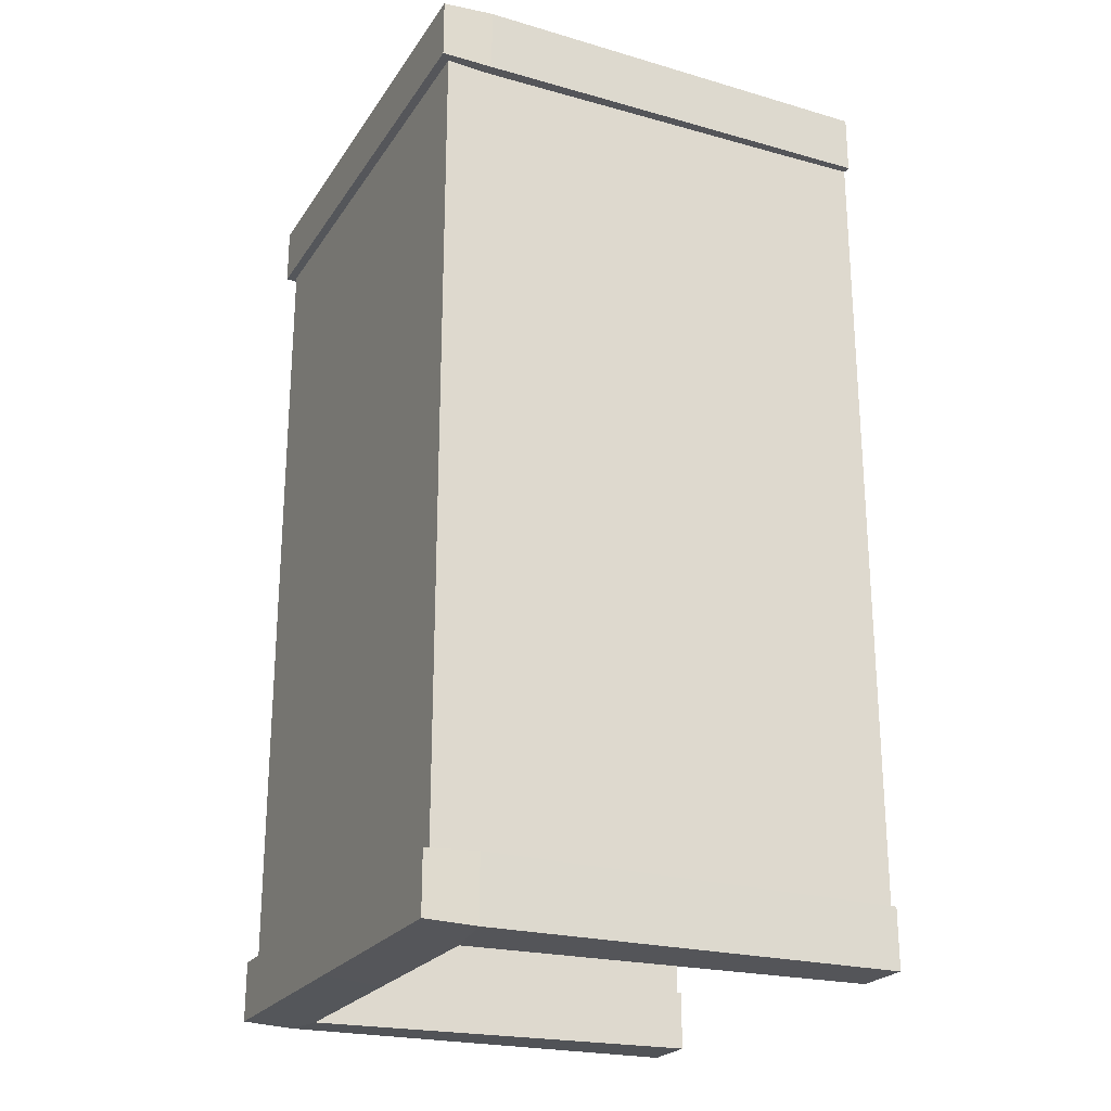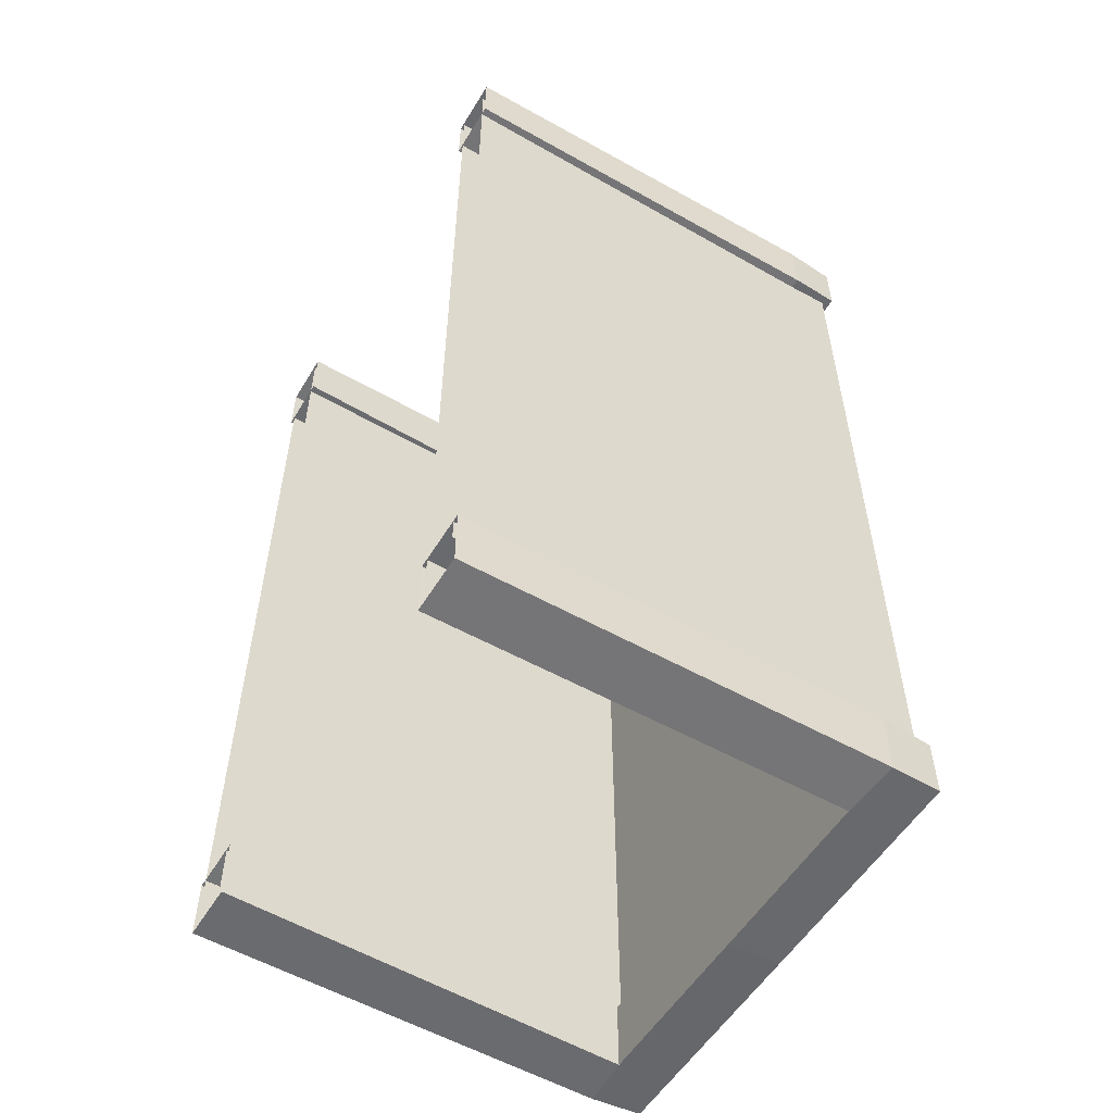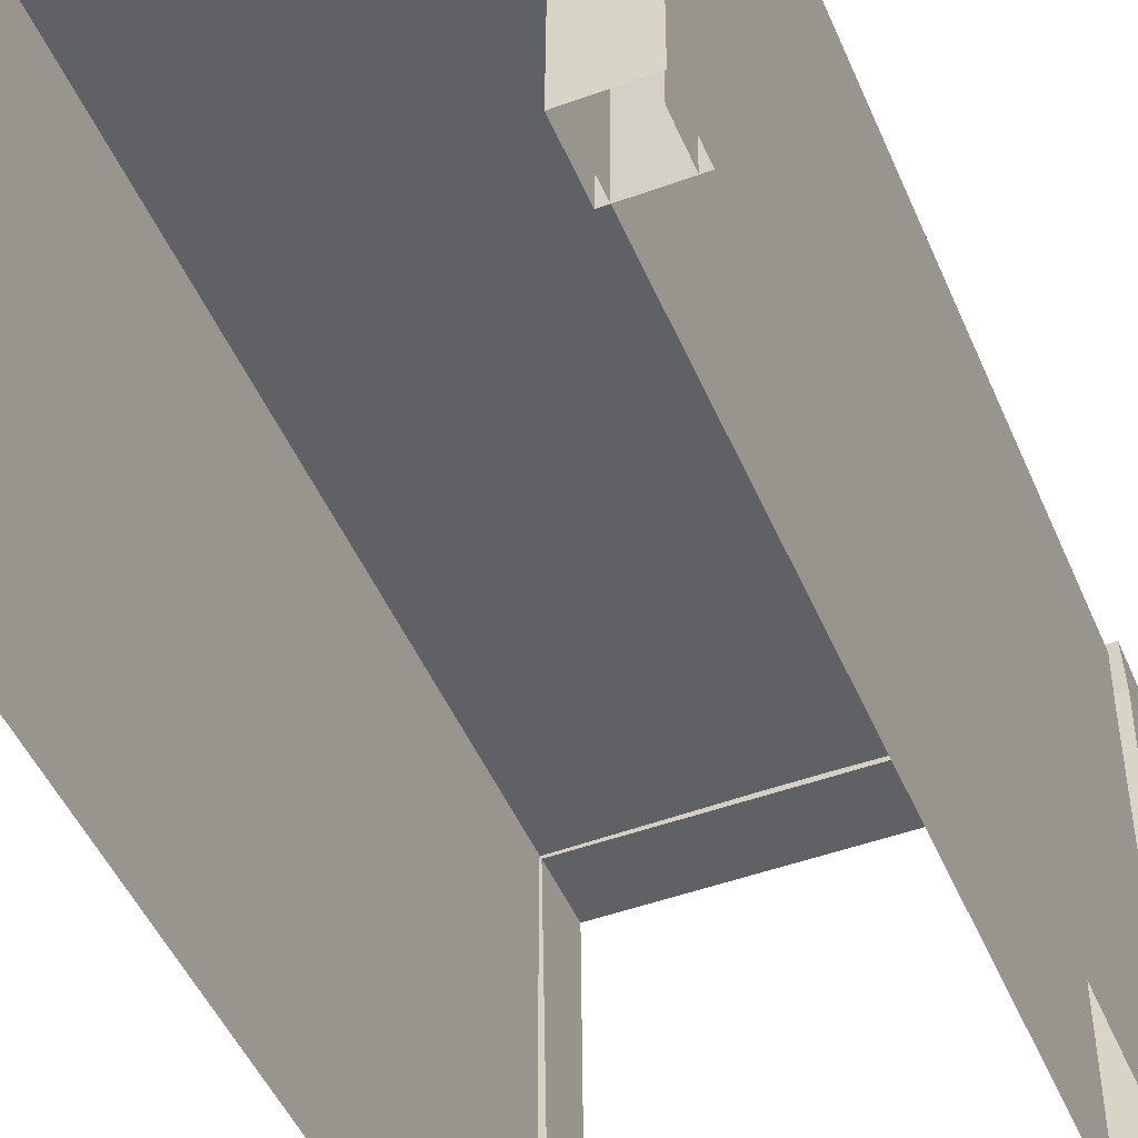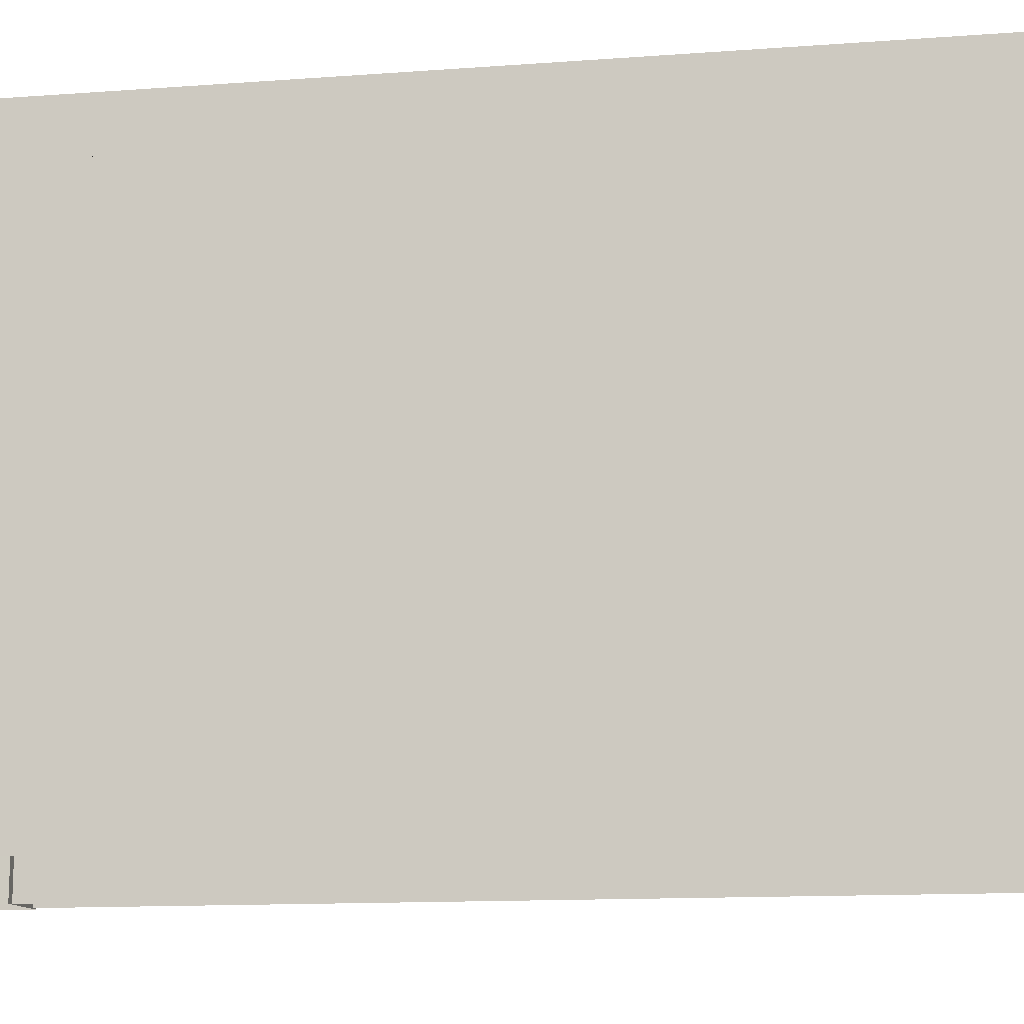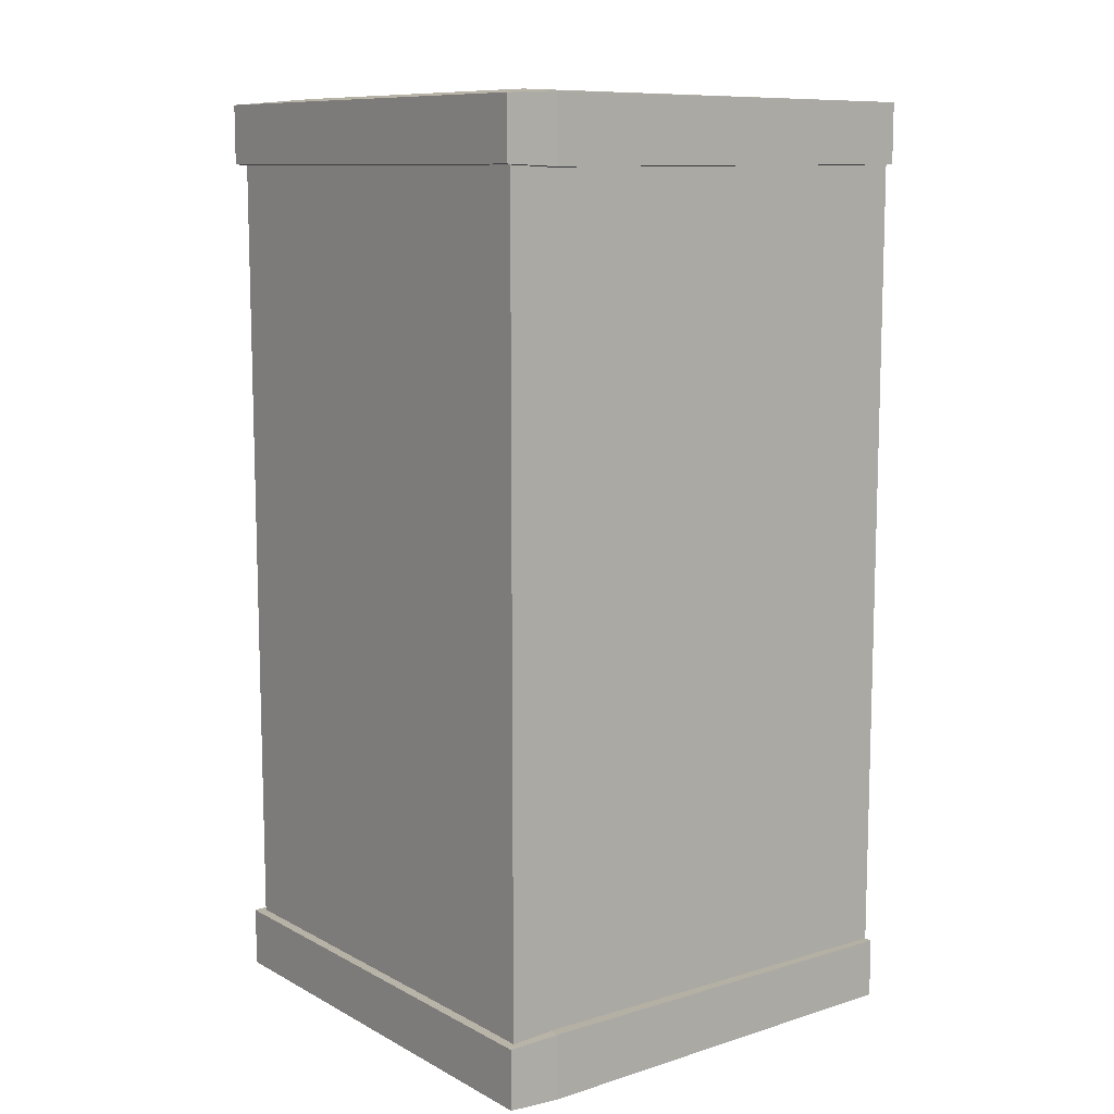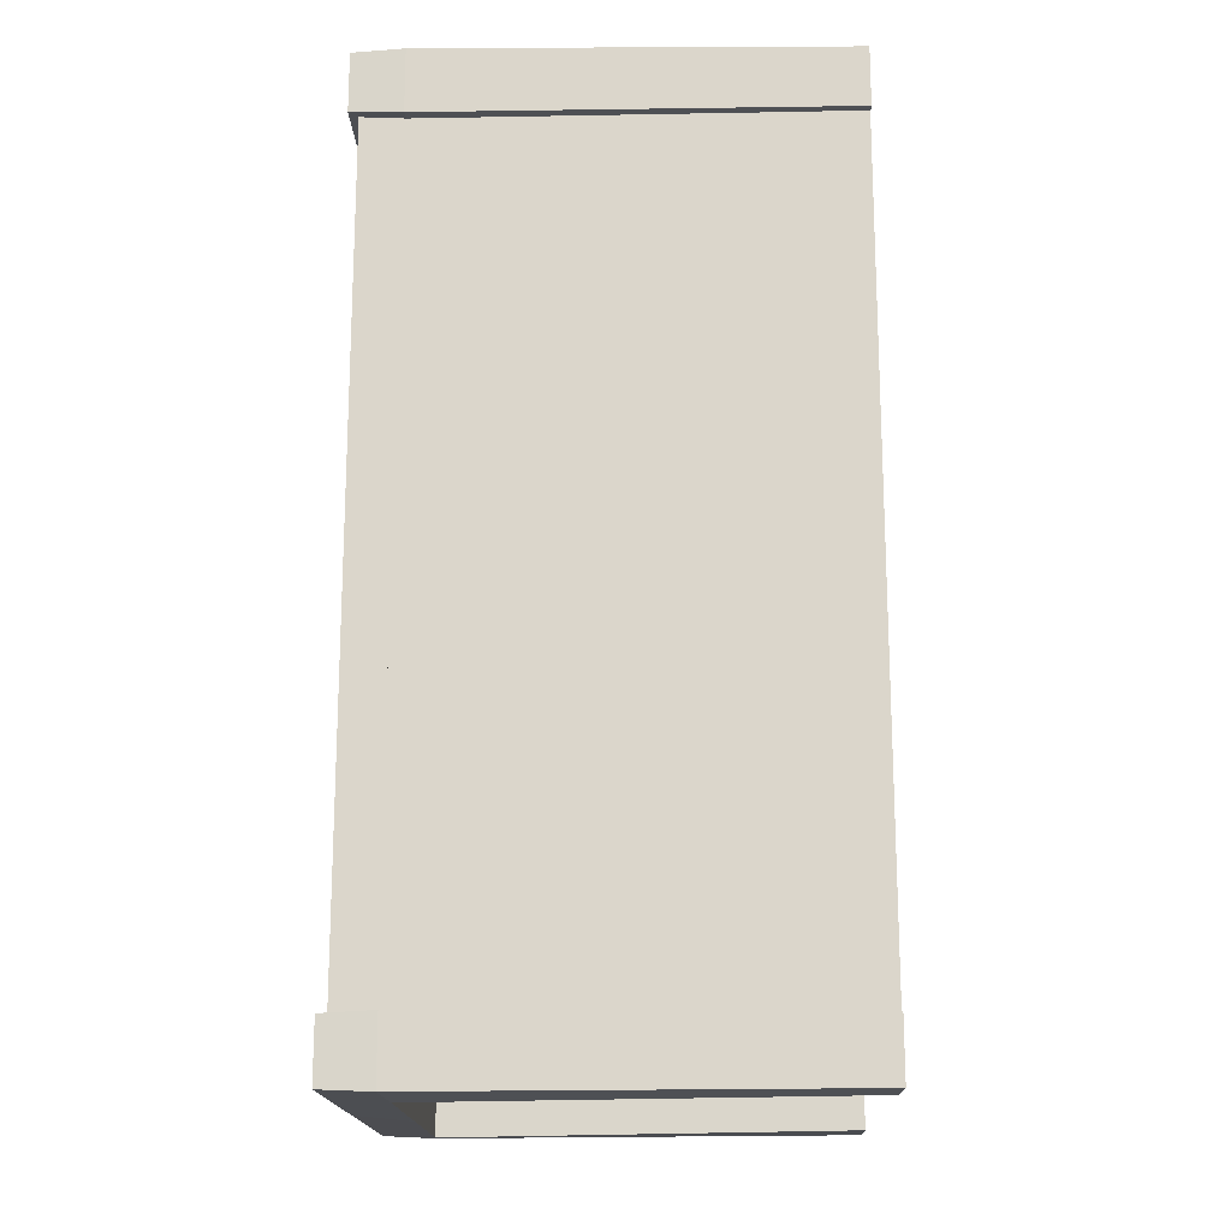
<metadata>
{"format":"obj","ext":"obj","renderer":"f3d","projection":"perspective","resolution":1024,"background":"white","views":[{"elev":-23.5,"azim":-115.3,"up":"+Z"},{"elev":-54.8,"azim":59.1,"up":"+Z"},{"elev":-47.5,"azim":22.4,"up":"+Y"},{"elev":-10.7,"azim":-78.3,"up":"+Y"},{"elev":10.3,"azim":-127.3,"up":"+Z"},{"elev":-16.8,"azim":-88.6,"up":"+Z"}]}
</metadata>
<code>
o Corridor_Boundary_4x8
v 1.6 3.587 -4.107
v 2.09 3.637 -4.077
v 1.552 -0.001086 -4.057
v 2.067 -0.001086 -4.057
v 2.067 4.08 -4.057
v -1.6 3.587 -4.107
v -2.09 3.637 -4.077
v -1.552 -0.001086 -4.057
v -2.067 -0.001086 -4.057
v -2.067 4.08 -4.057
v 1.6 3.587 -3.486
v 2.09 3.637 -3.516
v 1.552 -0.001086 -3.536
v 2.067 -0.001086 -3.536
v 2.067 4.08 -3.536
v -1.6 3.587 -3.486
v -2.09 3.637 -3.516
v -1.552 -0.001086 -3.536
v -2.067 -0.001086 -3.536
v -2.067 4.08 -3.536
v -1.6 3.587 4.03
v -2.09 3.637 4
v -1.552 -0.001086 3.98
v -2.067 -0.001086 3.98
v -2.067 4.08 3.98
v 1.6 3.587 4.03
v 2.09 3.637 4
v 1.552 -0.001086 3.98
v 2.067 -0.001086 3.98
v 2.067 4.08 3.98
v -1.6 3.587 3.409
v -2.09 3.637 3.44
v -1.552 -0.001086 3.459
v -2.067 -0.001086 3.459
v -2.067 4.08 3.459
v 1.6 3.587 3.409
v 2.09 3.637 3.44
v 1.552 -0.001086 3.459
v 2.067 -0.001086 3.459
v 2.067 4.08 3.459
v -2 0.003547 3.825
v -1.621 3.637 3.949
v -1.621 0.003547 3.949
v -2 3.65 3.825
v -2 4.004 3.825
v -2 0.003547 -1.936
v -1.621 3.637 -4.021
v -1.621 0.003547 -4.021
v -2 3.65 -1.937
v -2 4.004 -1.936
v 2 0.003547 3.825
v 1.621 3.637 3.949
v 1.621 0.003547 3.949
v 2 3.65 3.825
v 2 4.004 3.825
v 2 0.003547 -1.936
v 1.621 3.637 -4.021
v 1.621 0.003547 -4.021
v 2 3.65 -1.937
v 2 4.004 -1.936
v -2 4.004 -3.722
v -2 3.65 -3.722
v -2 0.003547 -3.722
v 2 4.004 -3.722
v 2 3.65 -3.722
v 2 0.003547 -3.722
v -2 3.65 0.05161
v 2 3.65 0.05161
v -2 4.004 0.05161
v -2 0.003547 0.05161
v 2 4.004 0.05161
v 2 0.003547 0.05161
v -2 4.004 -1.937
v 0 3.587 -4.107
v 0 4.08 -4.057
v 0 3.587 -3.486
v 0 4.08 -3.536
v 0 3.587 4.03
v 0 4.08 3.98
v 0 3.587 3.409
v 0 4.08 3.459
v 0 3.637 3.949
v 0 4.004 3.825
v 0 3.637 -4.021
v 0 4.004 -1.936
v 0 4.004 -3.722
v 0 4.004 0.05161
v 2 4.004 -1.937
f 52 57 58 53
f 68 71 55 54
f 65 66 56 59
f 52 82 84 57
f 62 49 46 63
f 42 43 48 47
f 67 44 45 69
f 68 72 66 65 59
f 71 68 59 88
f 69 73 49 67
f 64 86 87 71 88
f 67 49 62 63 70
f 54 51 72 68
f 44 67 70 41
f 59 65 64 88
f 60 85 86 64
f 71 87 83 55
f 49 73 61 62
f 61 73 69 87 86
f 50 61 86 85
f 69 45 83 87
f 42 47 84 82
f 74 75 5 2 1
f 74 6 7 10 75
f 9 7 6 8
f 2 12 14 4
f 76 77 20 17 16
f 19 18 16 17
f 14 12 11 13
f 3 13 11 1
f 29 27 26 28
f 76 11 12 15 77
f 8 6 16 18
f 7 9 19 17
f 10 7 17 20
f 75 10 20 77
f 24 23 21 22
f 26 36 38 28
f 39 38 36 37
f 34 32 31 33
f 78 80 36 26
f 21 23 33 31
f 24 22 32 34
f 22 25 35 32
f 78 21 31 80
f 27 37 40 30
f 36 80 81 40 37
f 30 40 81 79
f 26 27 30 79 78
f 31 32 35 81 80
f 25 79 81 35
f 21 78 79 25 22
f 29 39 37 27
f 75 77 15 5
f 5 15 12 2
f 4 3 1 2
f 6 74 76 16
f 1 11 76 74

</code>
